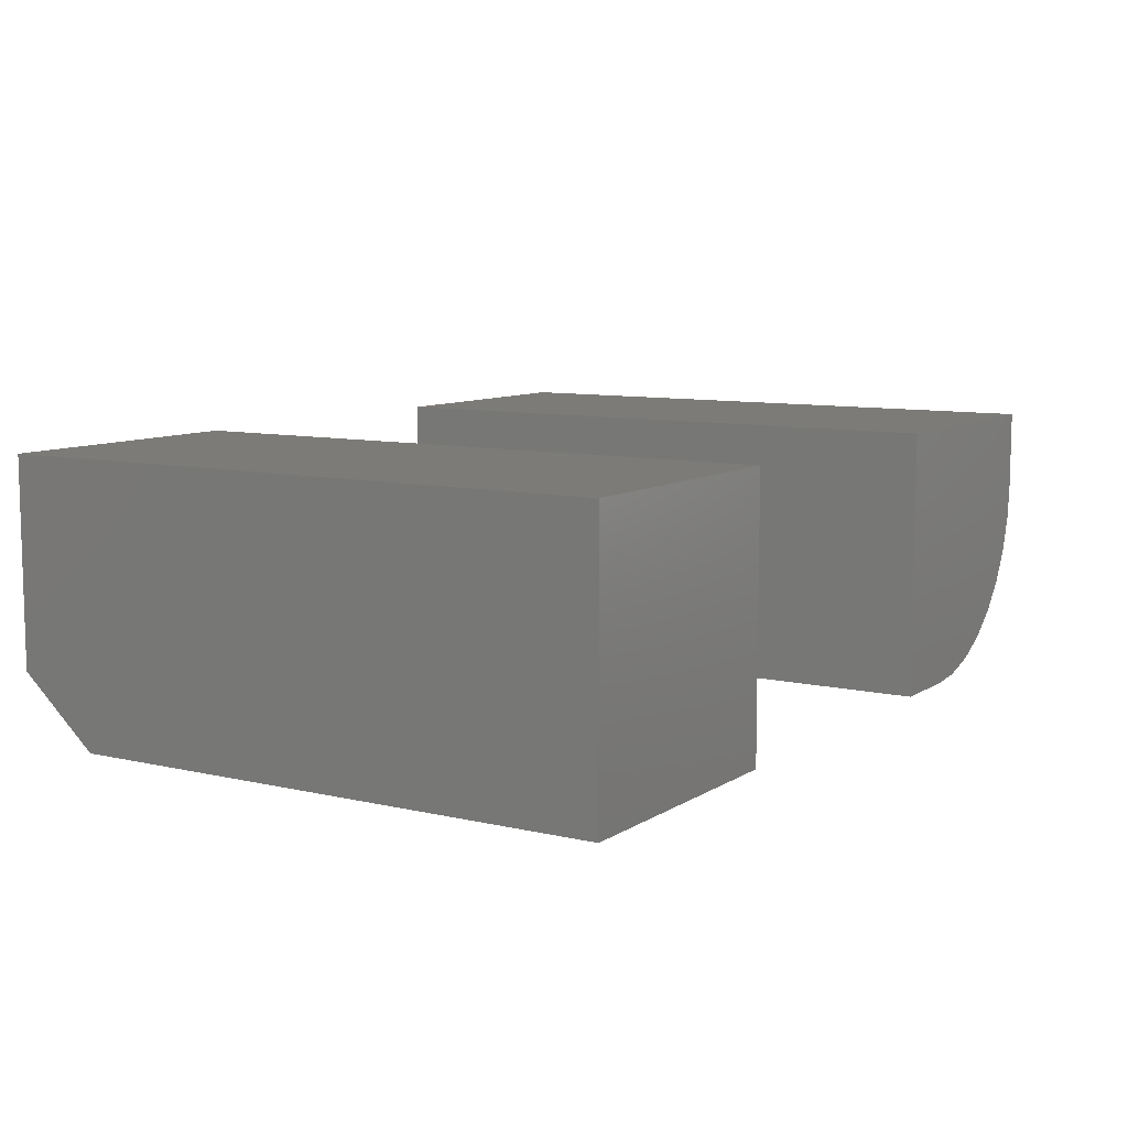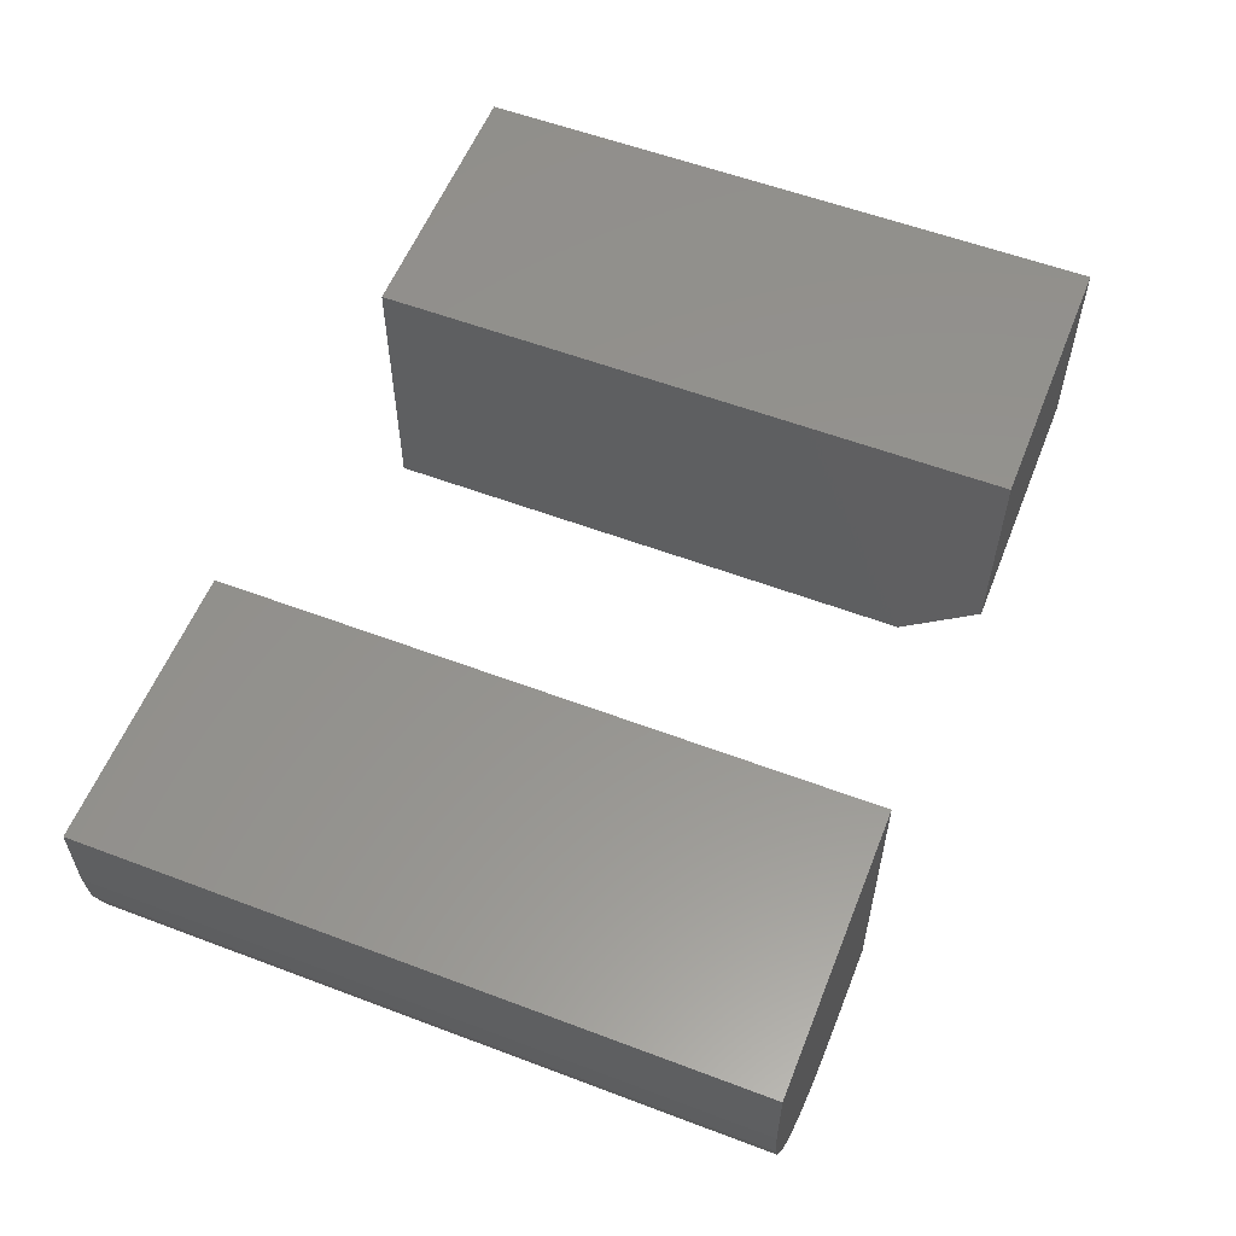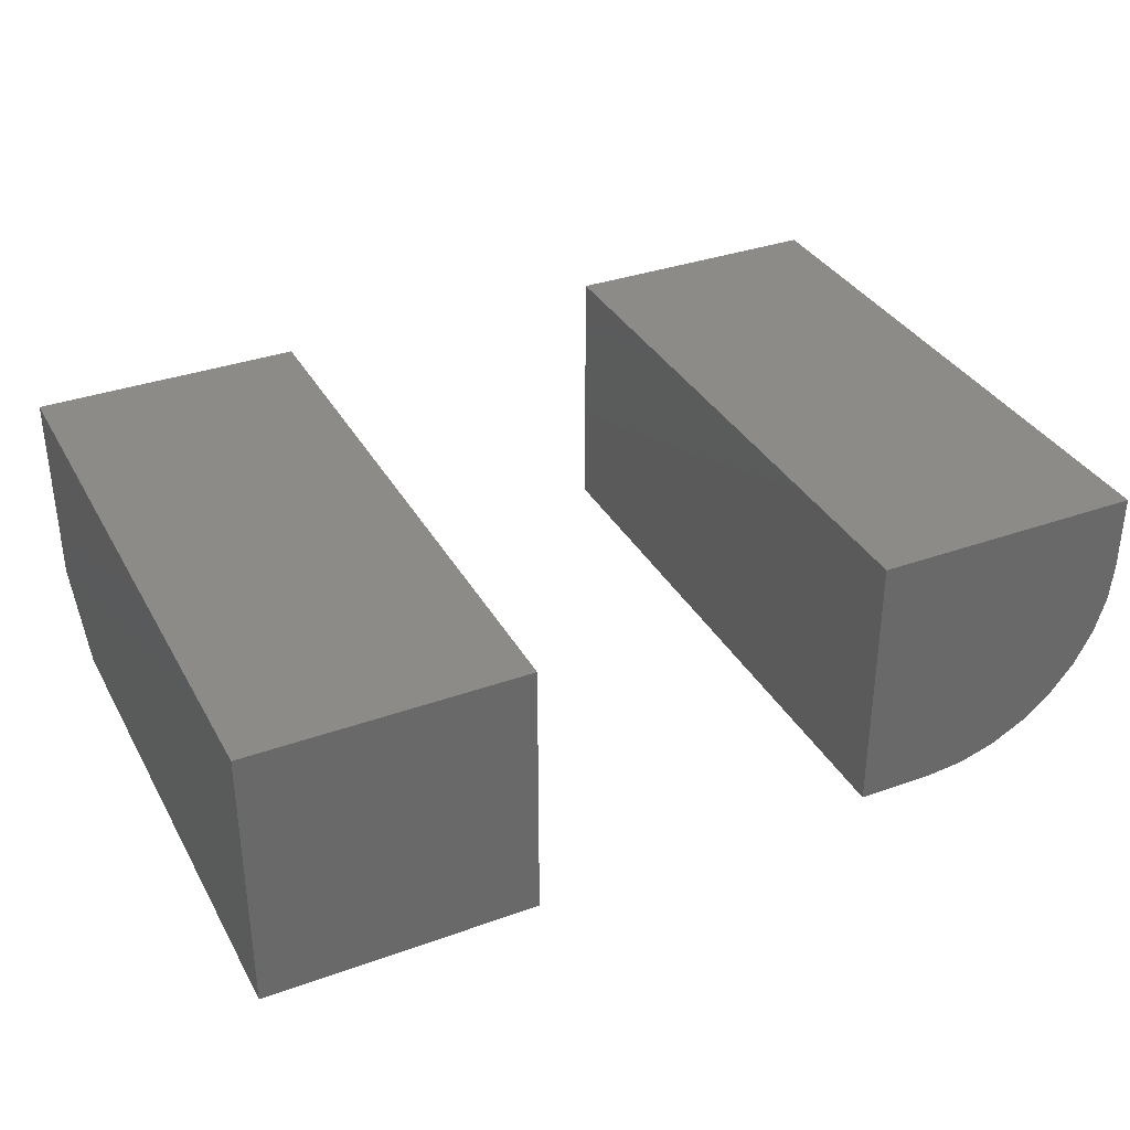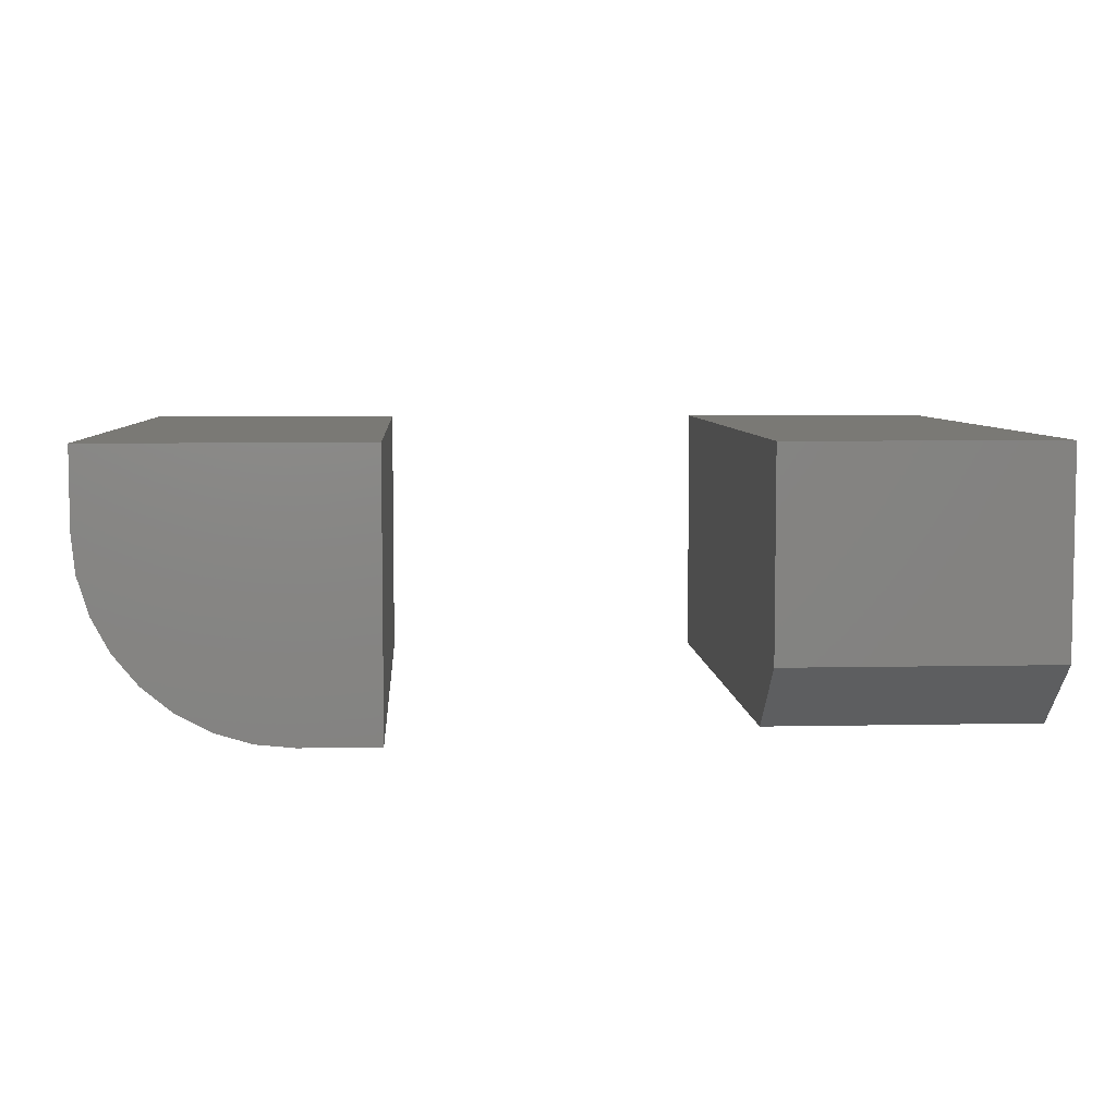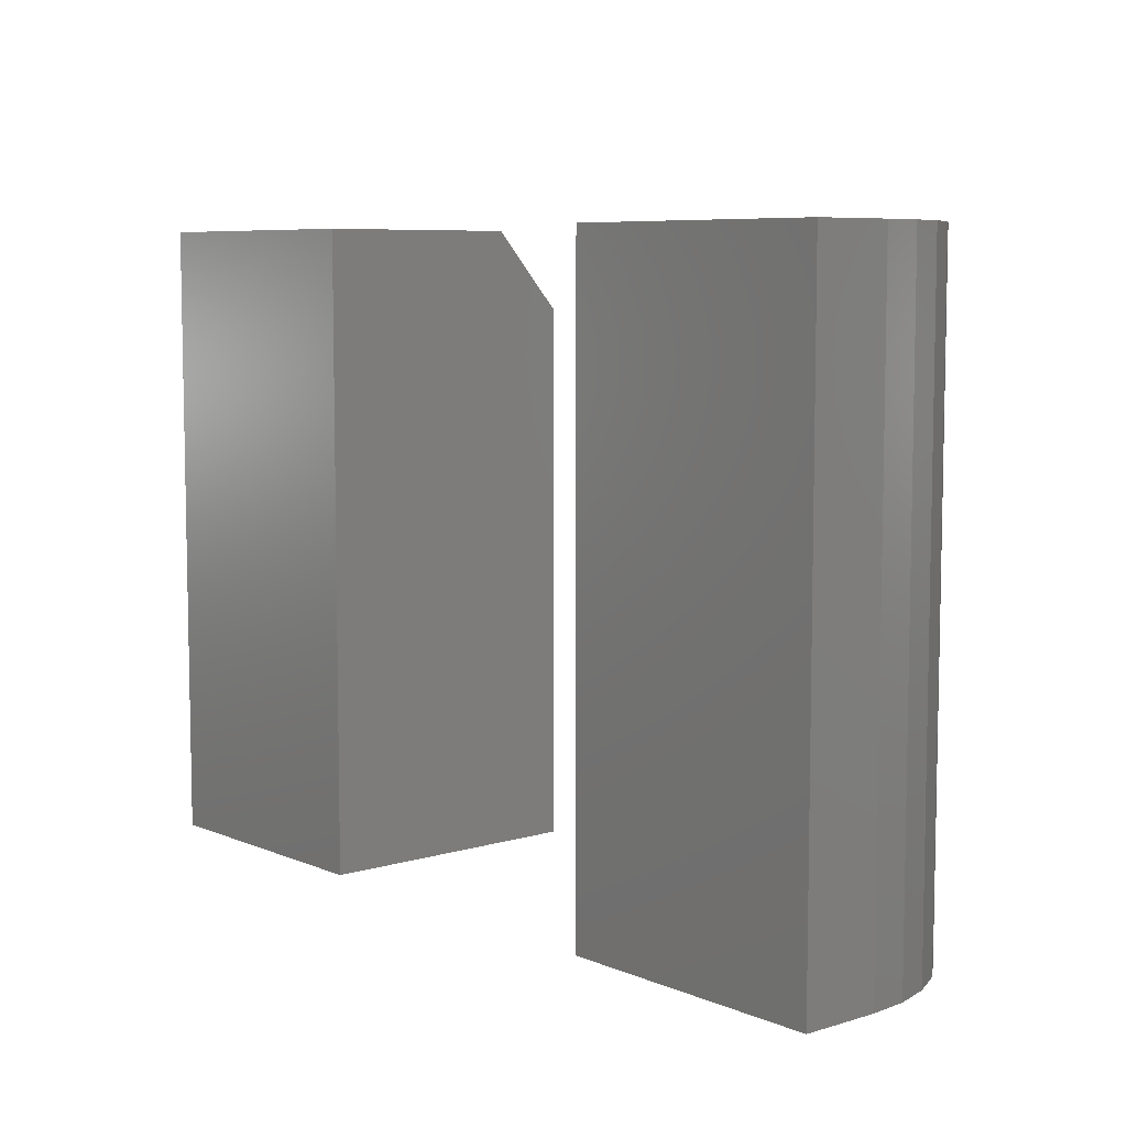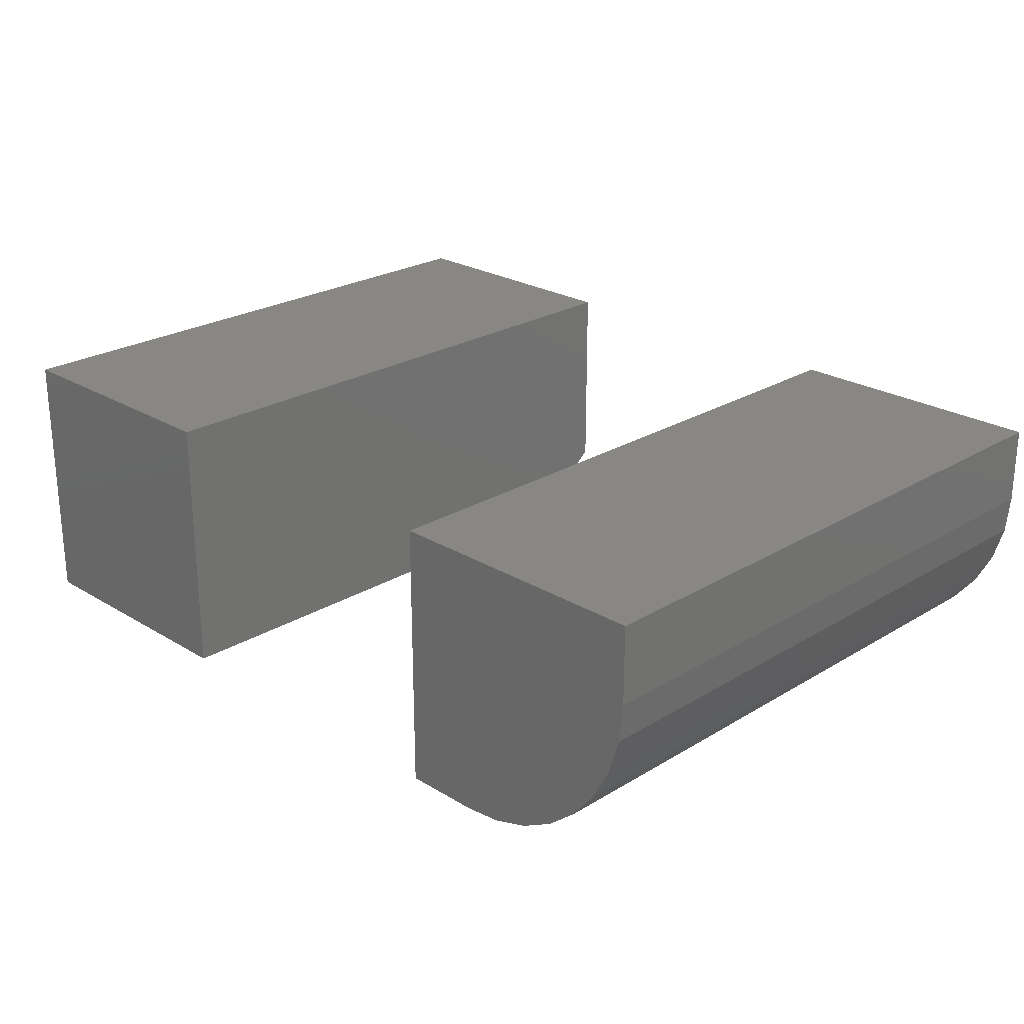
<metadata>
{"format":"stl","ext":"stl","renderer":"f3d","projection":"perspective","resolution":1024,"background":"white","views":[{"elev":8.9,"azim":-58.0,"up":"+Z"},{"elev":56.9,"azim":111.5,"up":"+Z"},{"elev":34.7,"azim":-25.6,"up":"+Z"},{"elev":6.0,"azim":176.4,"up":"+Z"},{"elev":7.2,"azim":49.5,"up":"+Y"},{"elev":24.3,"azim":45.0,"up":"+Z"}]}
</metadata>
<code>
# stl→obj: 34 verts, 60 faces
v 0.578 -0.5 0.01579
v 0.6084 -0.5 0.01879
v 0.5158 -0.5 0.01579
v 0.5158 -0.5 0.2342
v 0.6378 -0.5 0.02768
v 0.6648 -0.5 0.04212
v 0.6884 -0.5 0.06155
v 0.7079 -0.5 0.08523
v 0.7223 -0.5 0.1122
v 0.7312 -0.5 0.1416
v 0.7342 -0.5 0.172
v 0.7342 -0.5 0.2342
v 0.5158 1.753e-18 0.01579
v 0.6084 1.204e-17 0.01879
v 0.578 8.655e-18 0.01579
v 0.5158 1.753e-18 0.2342
v 0.7342 2.6e-17 0.2342
v 0.7342 2.6e-17 0.172
v 0.7312 2.567e-17 0.1416
v 0.7223 2.468e-17 0.1122
v 0.7079 2.308e-17 0.08523
v 0.6884 2.092e-17 0.06155
v 0.6648 1.829e-17 0.04212
v 0.6378 1.529e-17 0.02768
v 0.01579 0 0.07048
v 0.01579 0 0.2342
v 0.2342 0 0.07048
v 0.2342 0 0.2342
v 0.01579 -0.5 0.01579
v 0.01579 -0.5 0.2342
v 0.01579 -0.0625 0.01579
v 0.2342 -0.5 0.2342
v 0.2342 -0.5 0.01579
v 0.2342 -0.0625 0.01579
f 1 2 3
f 4 3 2
f 4 2 5
f 4 5 6
f 4 6 7
f 4 7 8
f 4 8 9
f 4 9 10
f 4 10 11
f 4 11 12
f 13 14 15
f 16 17 18
f 16 18 19
f 16 19 20
f 16 20 21
f 16 21 22
f 16 22 23
f 16 23 24
f 16 24 14
f 16 14 13
f 18 17 11
f 11 17 12
f 13 15 3
f 3 15 1
f 18 11 19
f 19 11 10
f 19 10 20
f 20 10 9
f 20 9 21
f 21 9 8
f 21 8 22
f 22 8 7
f 22 7 23
f 23 7 6
f 23 6 24
f 24 6 5
f 24 5 14
f 14 5 2
f 14 2 15
f 15 2 1
f 16 13 4
f 4 13 3
f 17 16 12
f 12 16 4
f 25 26 27
f 27 26 28
f 29 30 31
f 31 30 26
f 31 26 25
f 32 33 28
f 28 33 34
f 28 34 27
f 31 34 29
f 29 34 33
f 31 25 34
f 34 25 27
f 29 33 30
f 30 33 32
f 28 26 32
f 32 26 30

</code>
